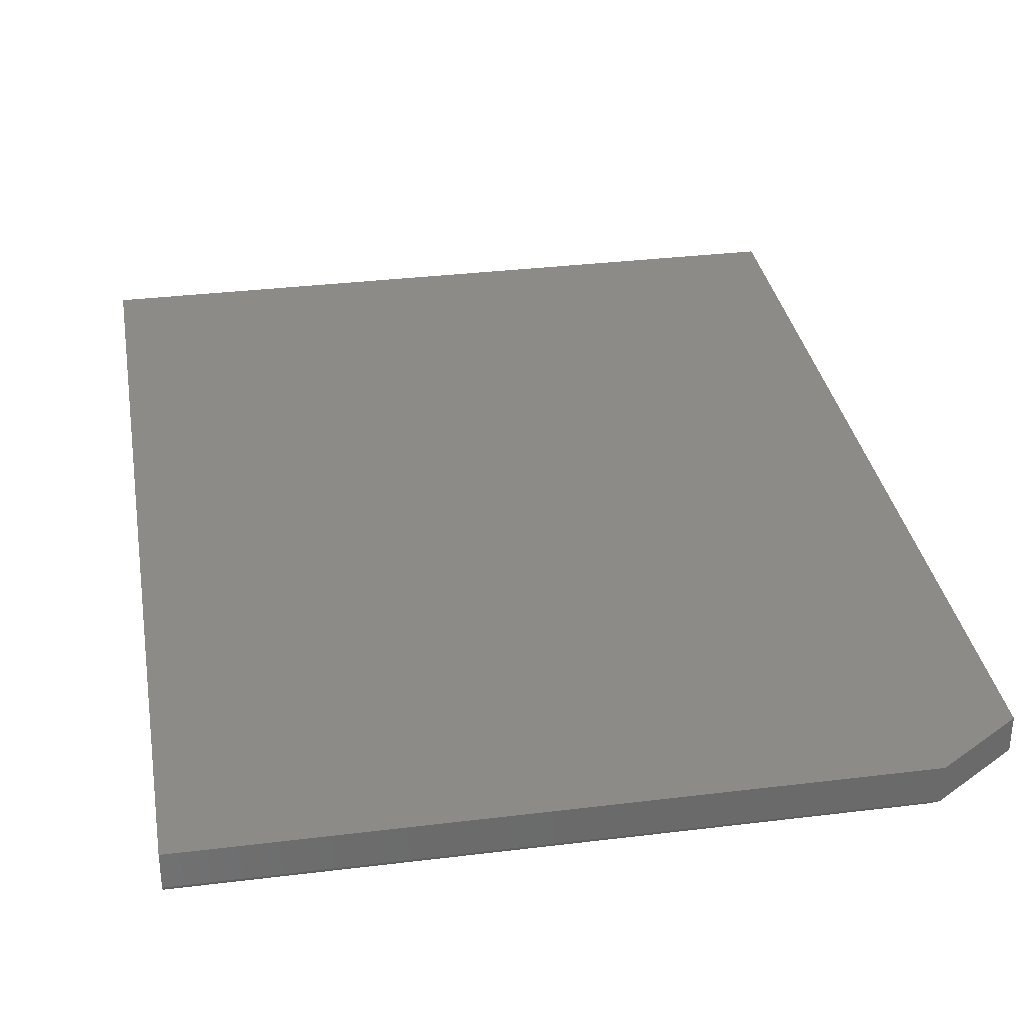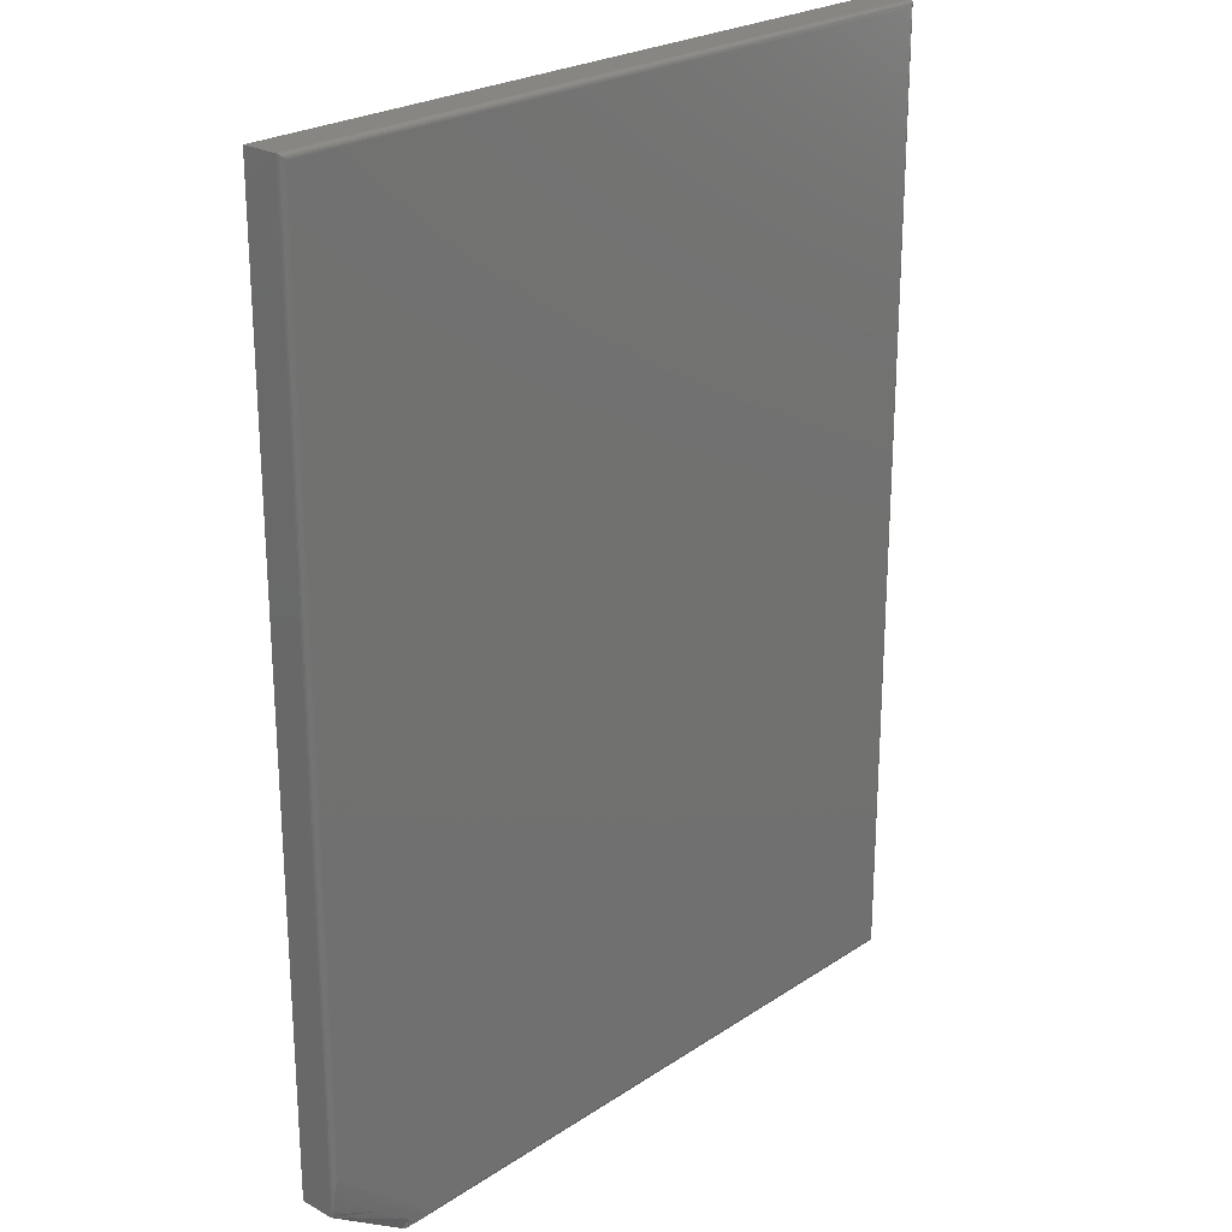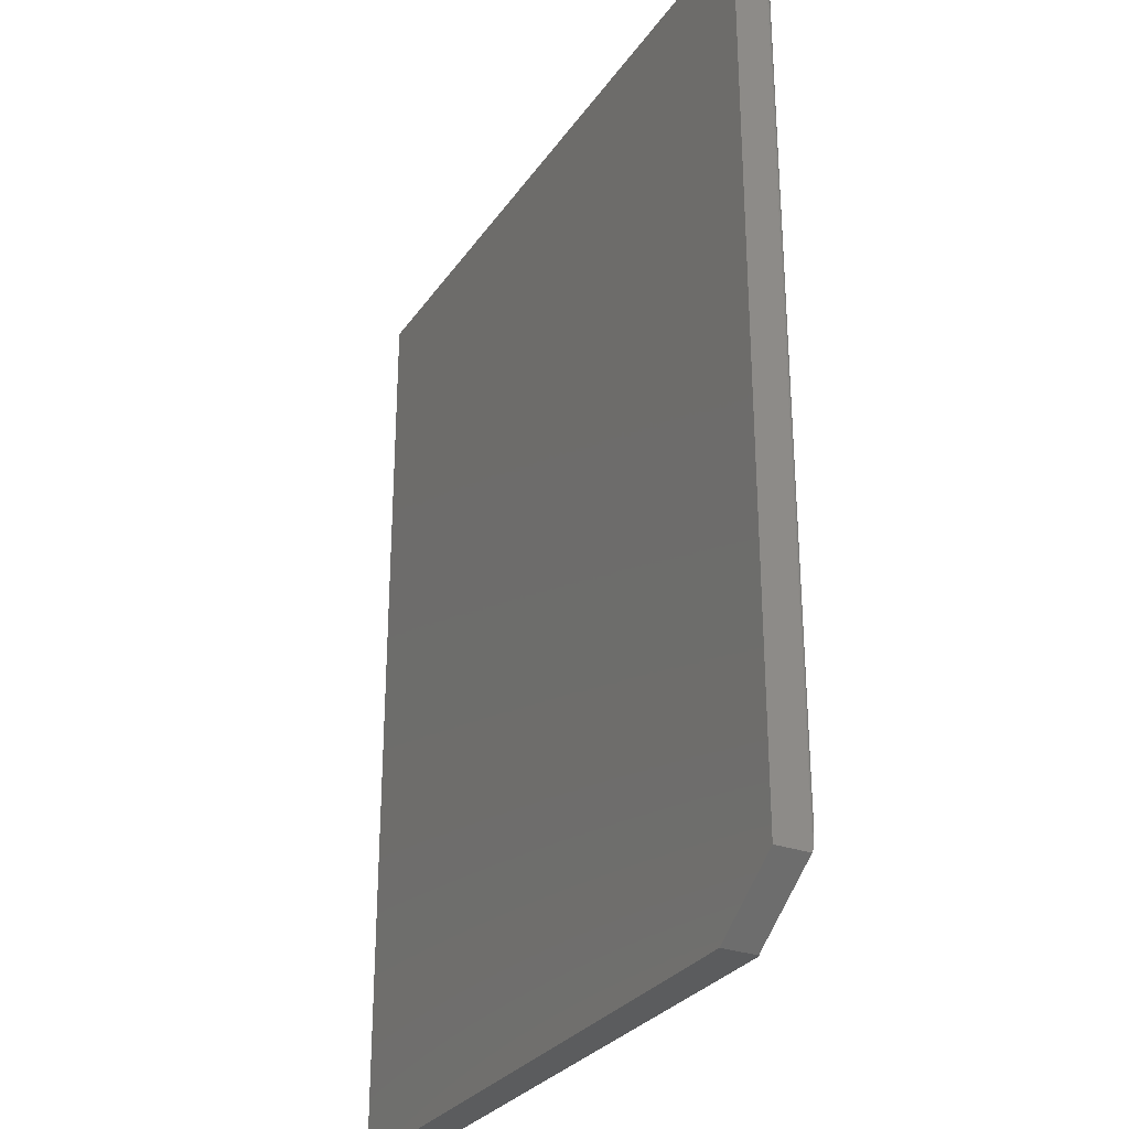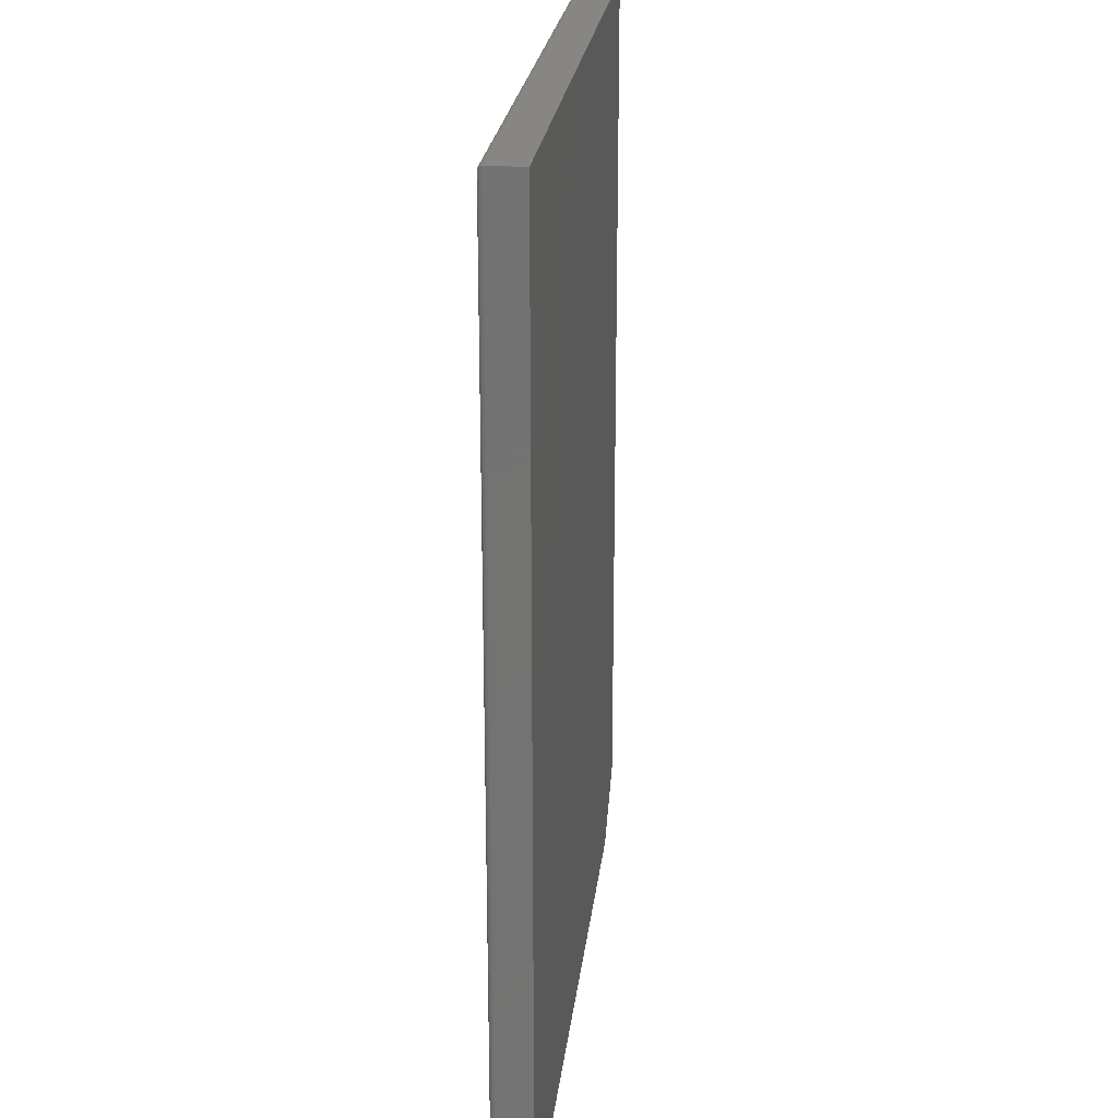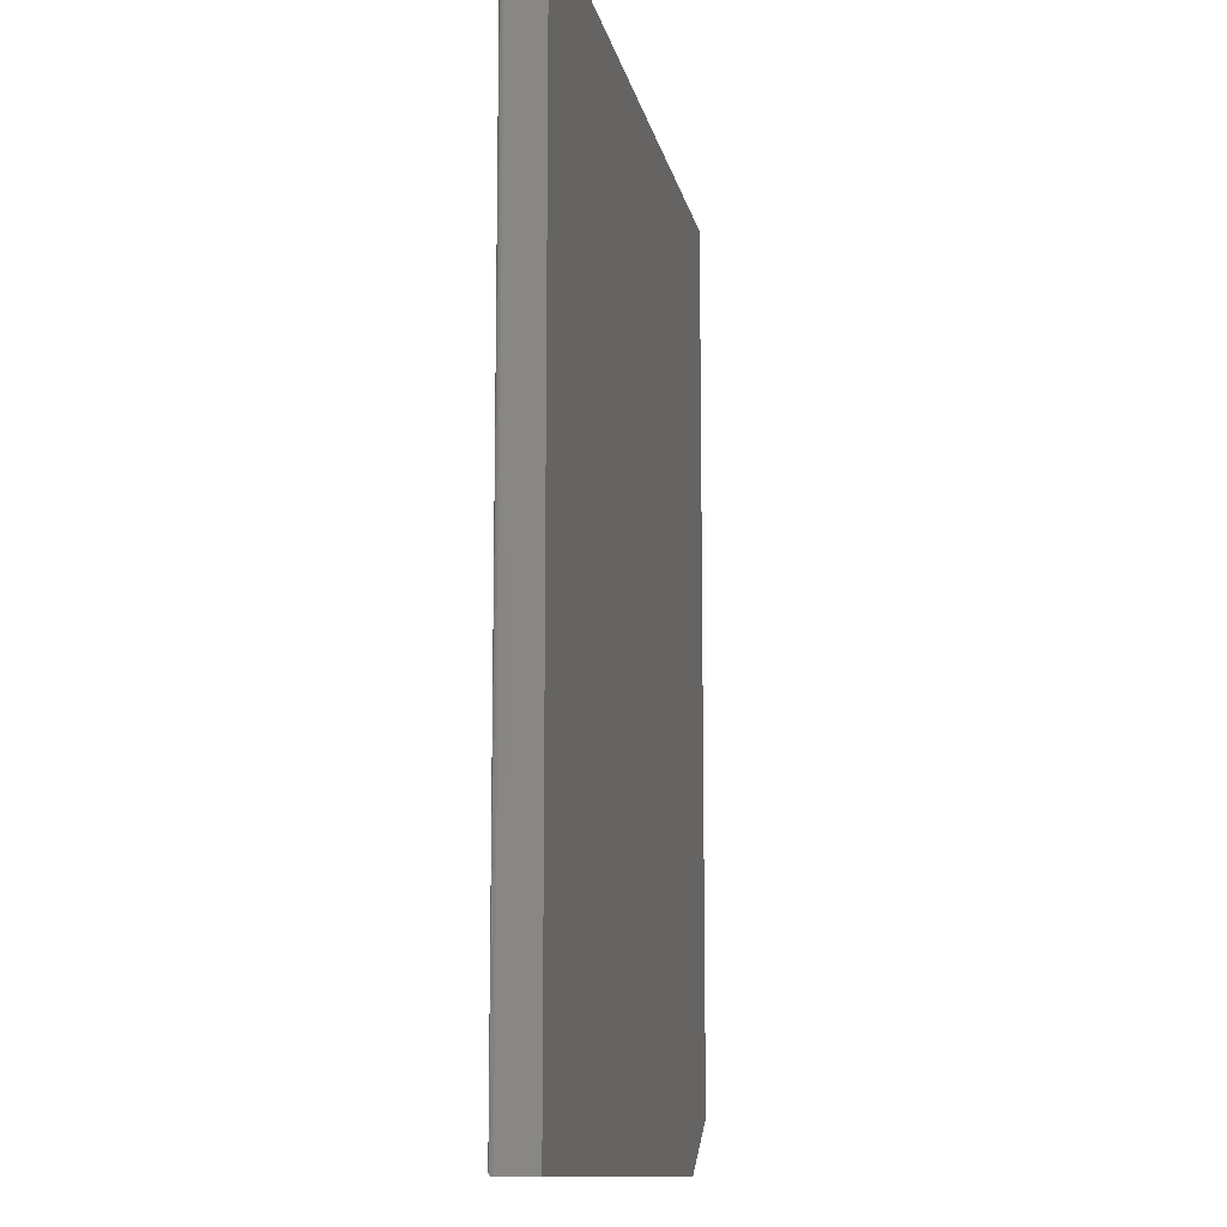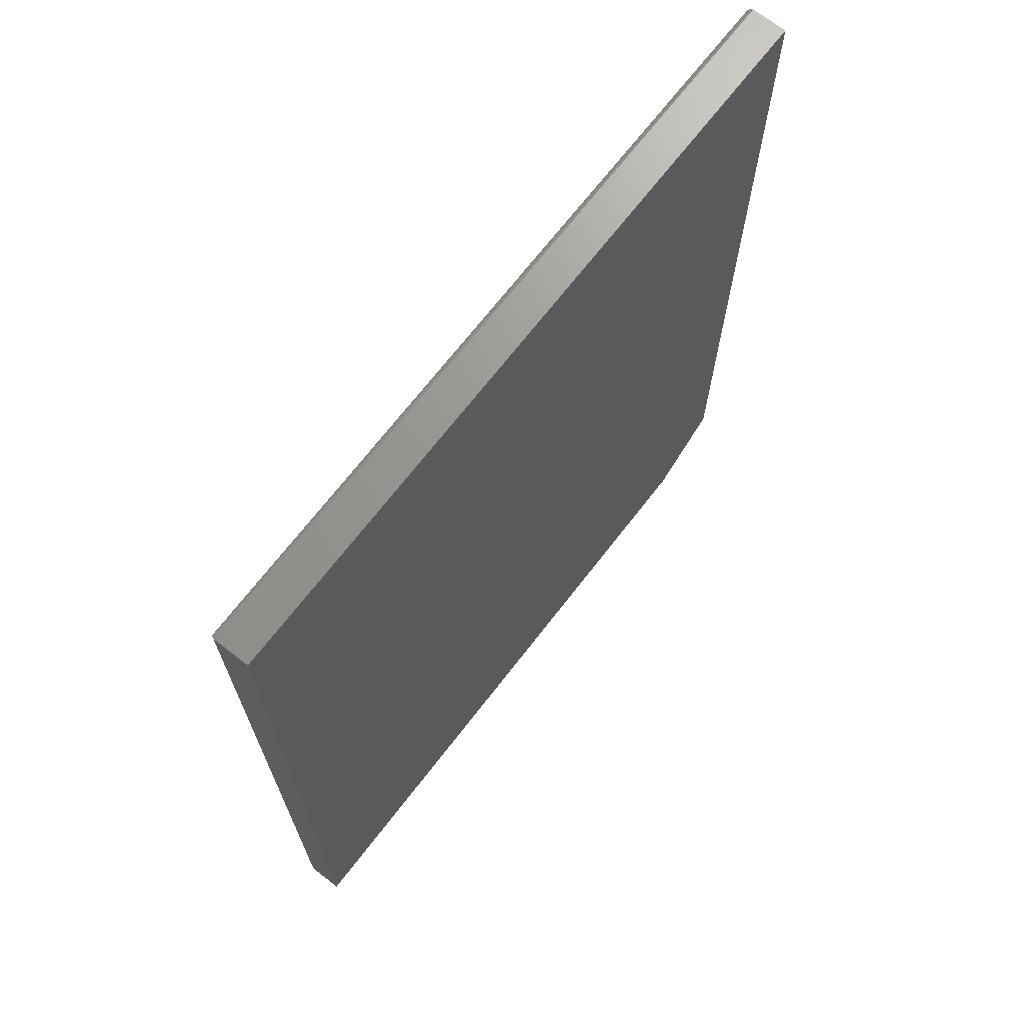
<metadata>
{"format":"stl","ext":"stl","renderer":"f3d","projection":"perspective","resolution":1024,"background":"white","views":[{"elev":33.1,"azim":170.4,"up":"+Y"},{"elev":24.0,"azim":-47.5,"up":"+Z"},{"elev":-29.1,"azim":-117.9,"up":"+Z"},{"elev":23.9,"azim":96.5,"up":"+Z"},{"elev":-11.8,"azim":100.9,"up":"+Z"},{"elev":70.1,"azim":127.8,"up":"+Z"}]}
</metadata>
<code>
# stl→obj: 76 verts, 148 faces
v -0.4531 -0.05469 -0.75
v 0.5742 -0.05688 -0.7497
v -0.4515 -0.05644 -0.7498
v 0.5745 -0.05469 -0.75
v -0.4486 -0.05758 -0.7494
v 0.5731 -0.05916 -0.7486
v 0.5723 -0.06013 -0.7478
v -0.4359 -0.05996 -0.748
v 0.5714 -0.06096 -0.7468
v 0.5703 -0.06162 -0.7458
v -0.4248 -0.06123 -0.7465
v 0.5691 -0.06211 -0.7446
v 0.5679 -0.0624 -0.7434
v -0.4118 -0.06231 -0.7439
v 0.5667 -0.0625 -0.7422
v -0.408 -0.0625 -0.7422
v -0.4098 -0.06243 -0.7432
v -0.5704 -0.0625 -0.6076
v -0.5716 -0.0624 0.7434
v -0.5716 -0.0624 -0.6096
v -0.5703 -0.0625 0.7422
v -0.5767 -0.05916 0.7486
v -0.5778 -0.05688 0.7497
v -0.5775 -0.05773 -0.6516
v -0.5757 -0.06033 -0.6307
v -0.5759 -0.06013 0.7478
v -0.575 -0.06096 0.7468
v -0.5743 -0.06142 -0.6204
v -0.5739 -0.06162 0.7458
v -0.5724 -0.06222 -0.6119
v -0.5728 -0.06211 0.7446
v -0.5781 -0.05469 0.75
v -0.5781 -0.05469 -0.6641
v -0.578 -0.05589 -0.6618
v 0.5667 -0.0625 0.7422
v -0.5781 1.665e-16 0.75
v -0.5781 9.541e-18 -0.6641
v -0.4531 1.388e-17 -0.75
v 0.5745 1.28e-16 -0.75
v 0.5745 2.945e-16 0.75
v -0.4502 -0.06168 -0.7205
v -0.4462 -0.0604 -0.7363
v -0.504 -0.06011 -0.6916
v -0.5161 -0.06004 -0.6823
v -0.5521 -0.05791 -0.6701
v -0.5281 -0.05998 -0.673
v -0.5401 -0.05992 -0.6637
v -0.4607 -0.06033 -0.7251
v -0.4579 -0.06166 -0.7143
v -0.4864 -0.0616 -0.6913
v -0.497 -0.05959 -0.7016
v -0.5355 -0.0615 -0.6517
v -0.5448 -0.06148 -0.6442
v -0.5476 -0.06044 -0.6527
v -0.4711 -0.05975 -0.7212
v -0.5642 -0.06144 -0.6286
v -0.5541 -0.06146 -0.6367
v -0.5226 -0.06153 -0.6621
v -0.5096 -0.06155 -0.6725
v -0.4967 -0.06158 -0.683
v -0.476 -0.06162 -0.6997
v -0.4657 -0.06165 -0.708
v -0.4782 -0.05971 -0.7159
v -0.4876 -0.05965 -0.7088
v -0.5601 -0.05785 -0.6643
v -0.5688 -0.05779 -0.658
v -0.5661 -0.06037 -0.6382
v -0.5564 -0.06041 -0.6458
v 0.5745 -0.05469 0.75
v 0.5679 -0.0624 0.7434
v 0.5731 -0.05916 0.7486
v 0.5723 -0.06013 0.7478
v 0.5714 -0.06096 0.7468
v 0.5703 -0.06162 0.7458
v 0.5691 -0.06211 0.7446
v 0.5742 -0.05688 0.7497
f 1 2 3
f 1 4 2
f 5 3 2
f 2 6 5
f 5 6 7
f 5 7 8
f 8 7 9
f 8 9 10
f 8 10 11
f 11 10 12
f 11 12 13
f 11 13 14
f 15 16 17
f 15 17 14
f 15 14 13
f 18 19 20
f 18 21 19
f 22 23 24
f 24 25 22
f 22 25 26
f 25 27 26
f 25 28 29
f 29 27 25
f 29 28 30
f 29 30 31
f 30 20 31
f 31 20 19
f 32 33 34
f 32 34 24
f 32 24 23
f 35 21 15
f 15 21 18
f 15 18 16
f 32 36 33
f 33 36 37
f 1 38 4
f 4 38 39
f 38 37 39
f 39 37 36
f 39 36 40
f 1 33 38
f 38 33 37
f 14 41 42
f 14 42 11
f 43 44 45
f 44 46 45
f 46 47 45
f 11 42 8
f 5 8 42
f 42 3 5
f 42 41 48
f 48 41 49
f 50 43 51
f 52 53 54
f 52 54 47
f 45 47 54
f 1 3 42
f 1 42 48
f 1 48 55
f 18 56 57
f 18 57 53
f 18 53 52
f 18 52 58
f 18 58 59
f 18 59 60
f 18 60 50
f 18 50 61
f 18 61 62
f 18 62 49
f 18 49 41
f 18 41 14
f 18 14 17
f 18 17 16
f 56 18 20
f 56 20 30
f 56 30 28
f 33 1 55
f 33 55 63
f 33 63 64
f 33 64 51
f 33 51 43
f 33 43 45
f 33 45 65
f 33 65 66
f 33 66 34
f 56 28 67
f 67 28 25
f 67 25 66
f 66 25 24
f 66 24 34
f 50 51 61
f 61 51 64
f 61 64 62
f 62 64 63
f 62 63 49
f 49 63 55
f 49 55 48
f 52 47 58
f 58 47 46
f 58 46 59
f 59 46 44
f 59 44 60
f 60 44 43
f 60 43 50
f 53 57 54
f 54 57 68
f 54 68 45
f 45 68 65
f 57 56 68
f 68 56 67
f 68 67 65
f 65 67 66
f 69 40 32
f 32 40 36
f 4 39 69
f 69 39 40
f 35 13 70
f 35 15 13
f 2 71 6
f 71 72 6
f 6 72 7
f 72 73 7
f 7 73 9
f 73 74 9
f 9 74 10
f 74 75 10
f 10 75 12
f 75 70 12
f 12 70 13
f 4 69 2
f 2 69 76
f 2 76 71
f 21 70 19
f 21 35 70
f 76 22 71
f 22 26 71
f 71 26 72
f 26 27 72
f 72 27 73
f 27 29 73
f 73 29 74
f 29 31 74
f 74 31 75
f 31 19 75
f 75 19 70
f 69 32 76
f 76 32 23
f 76 23 22

</code>
